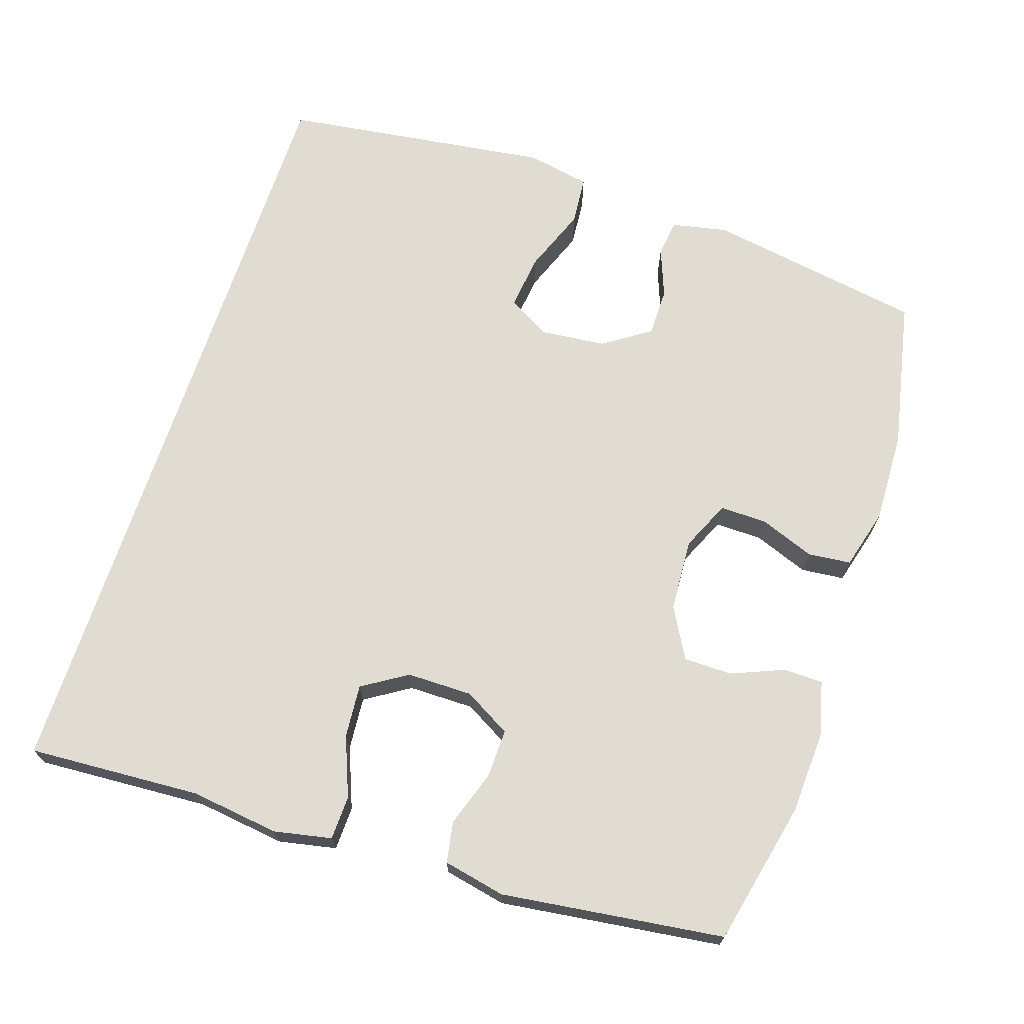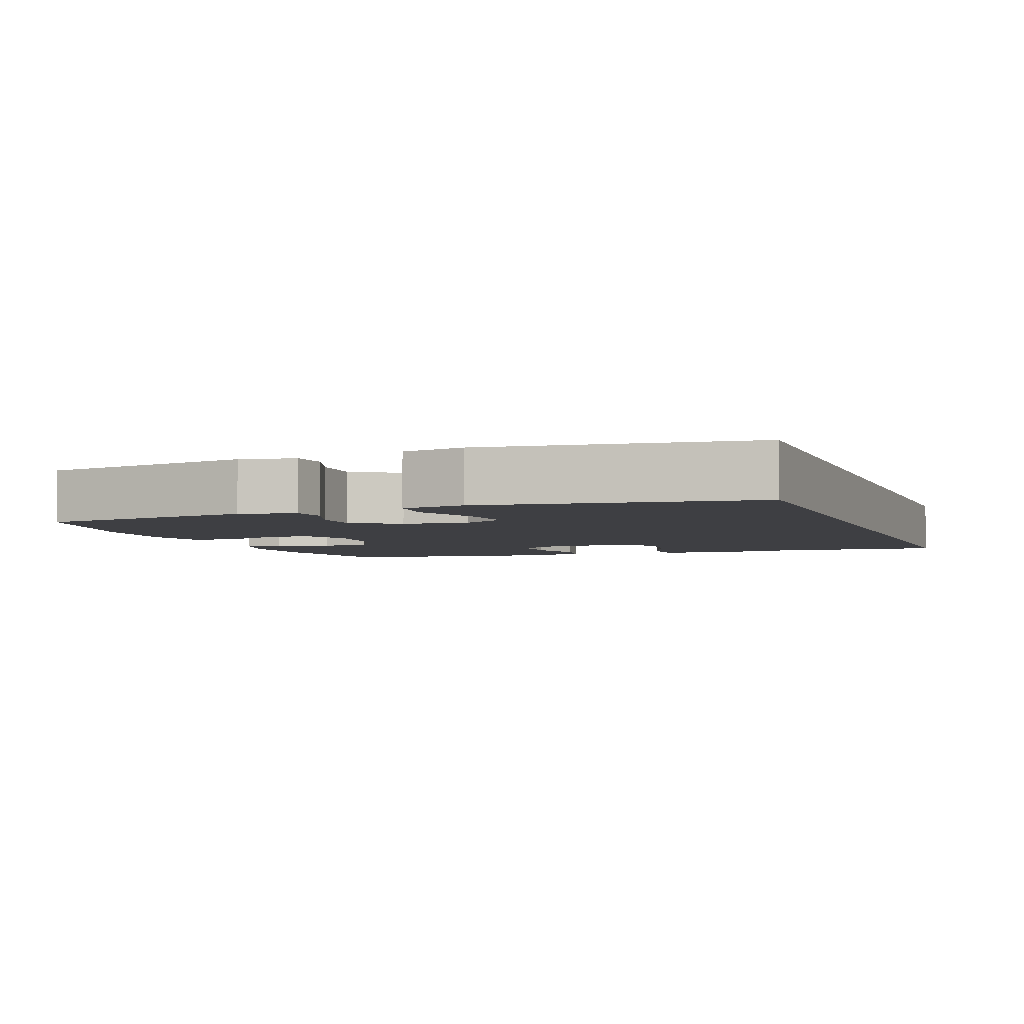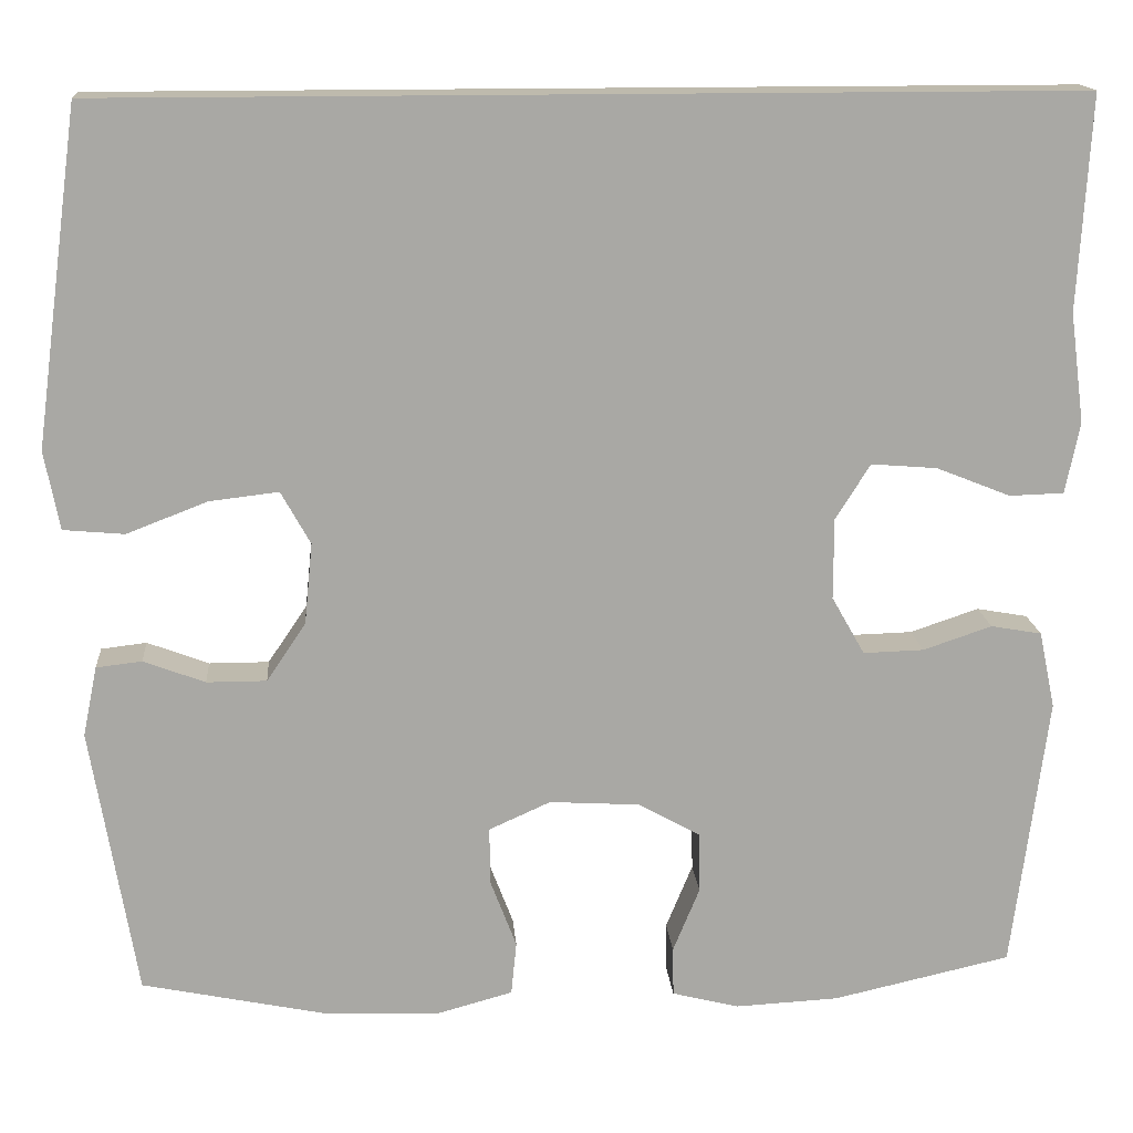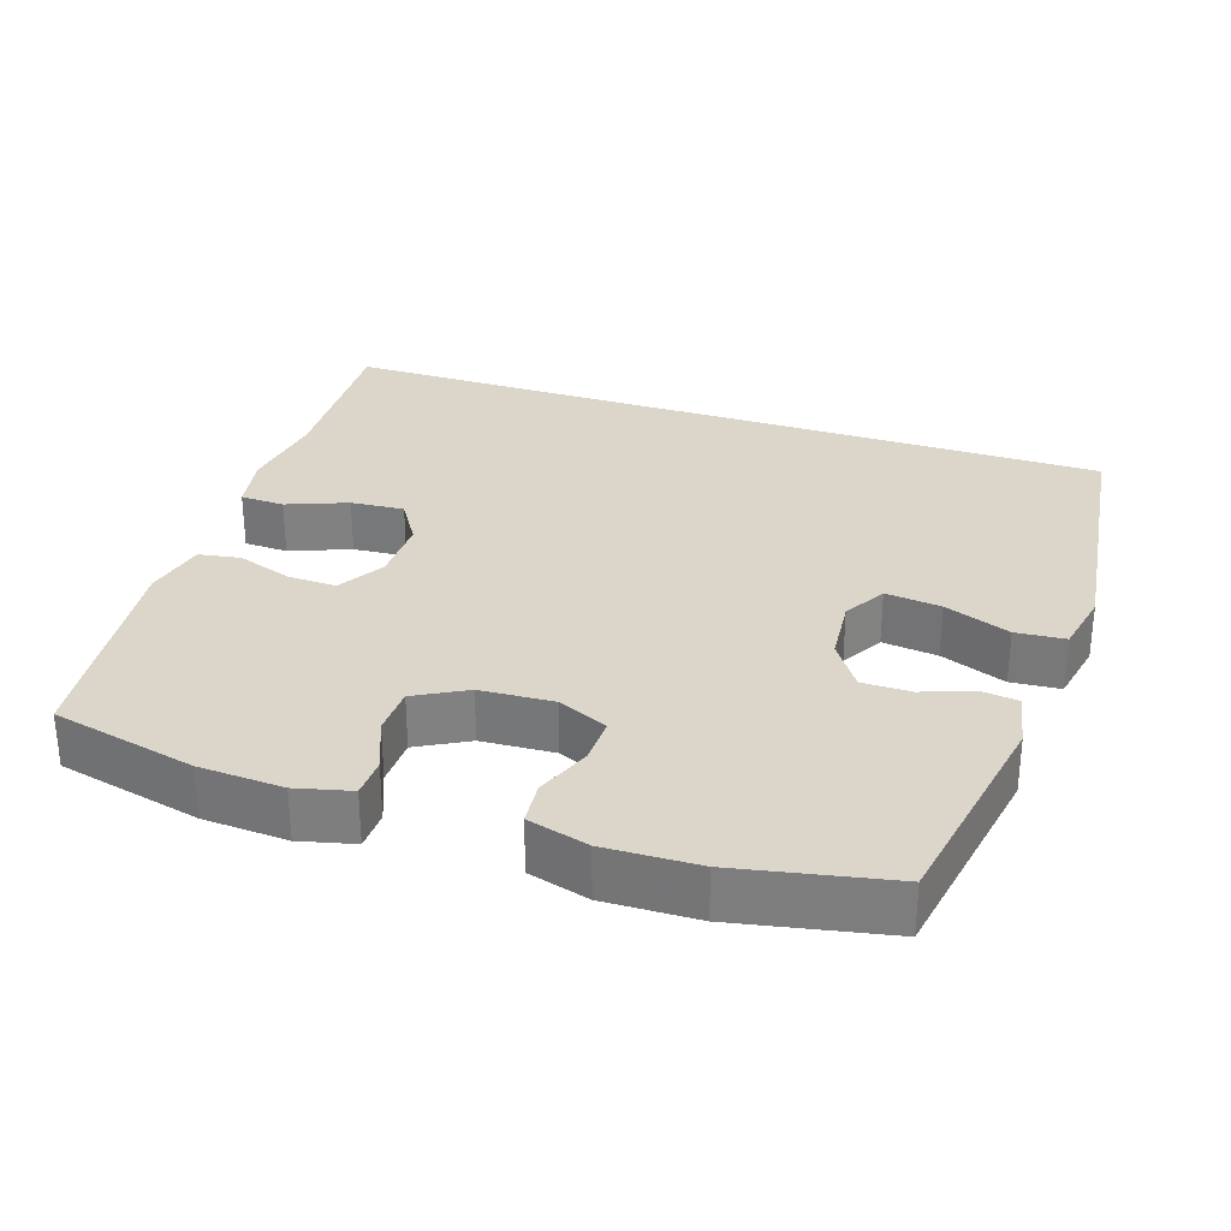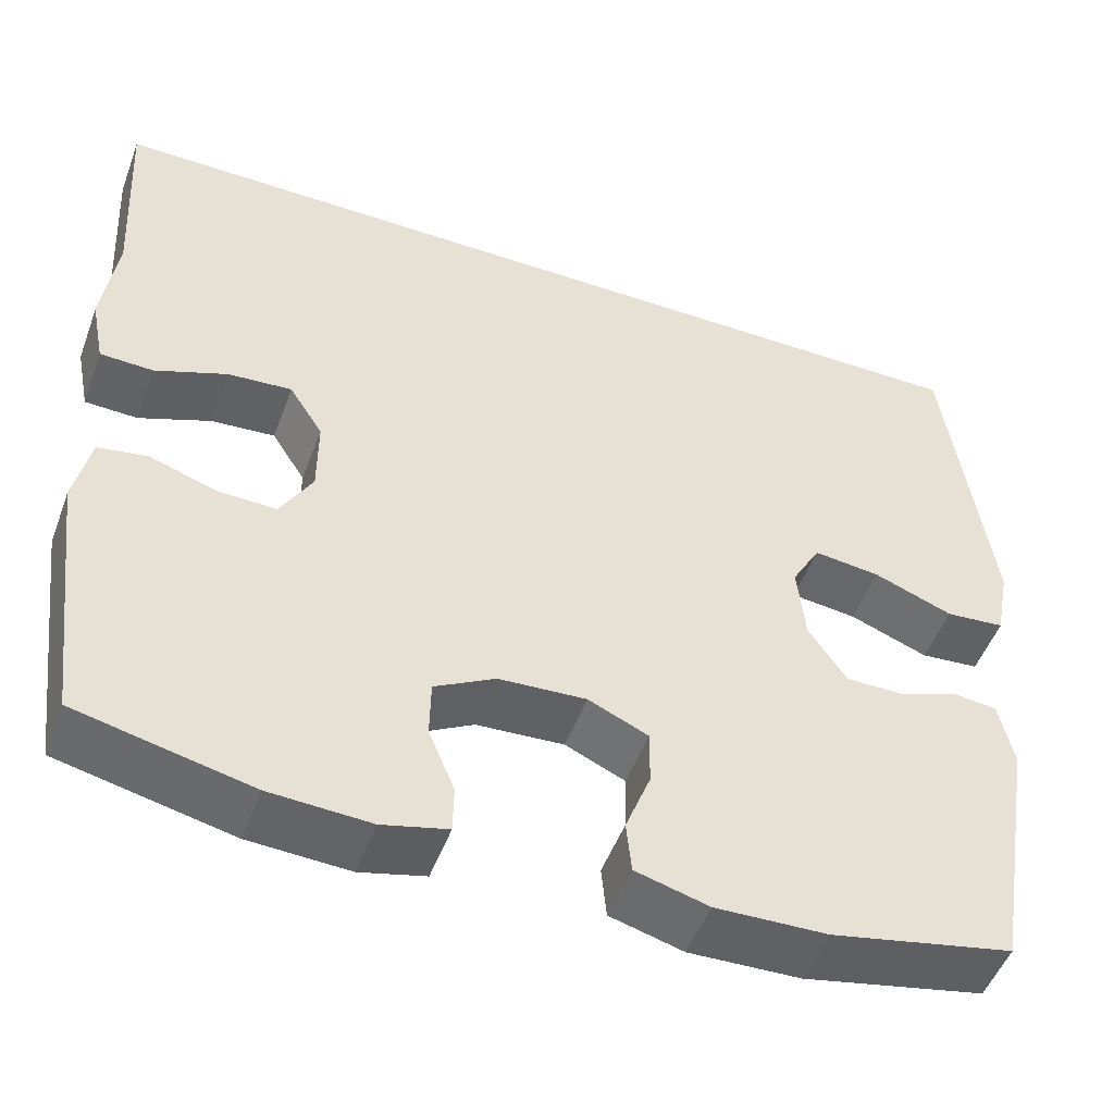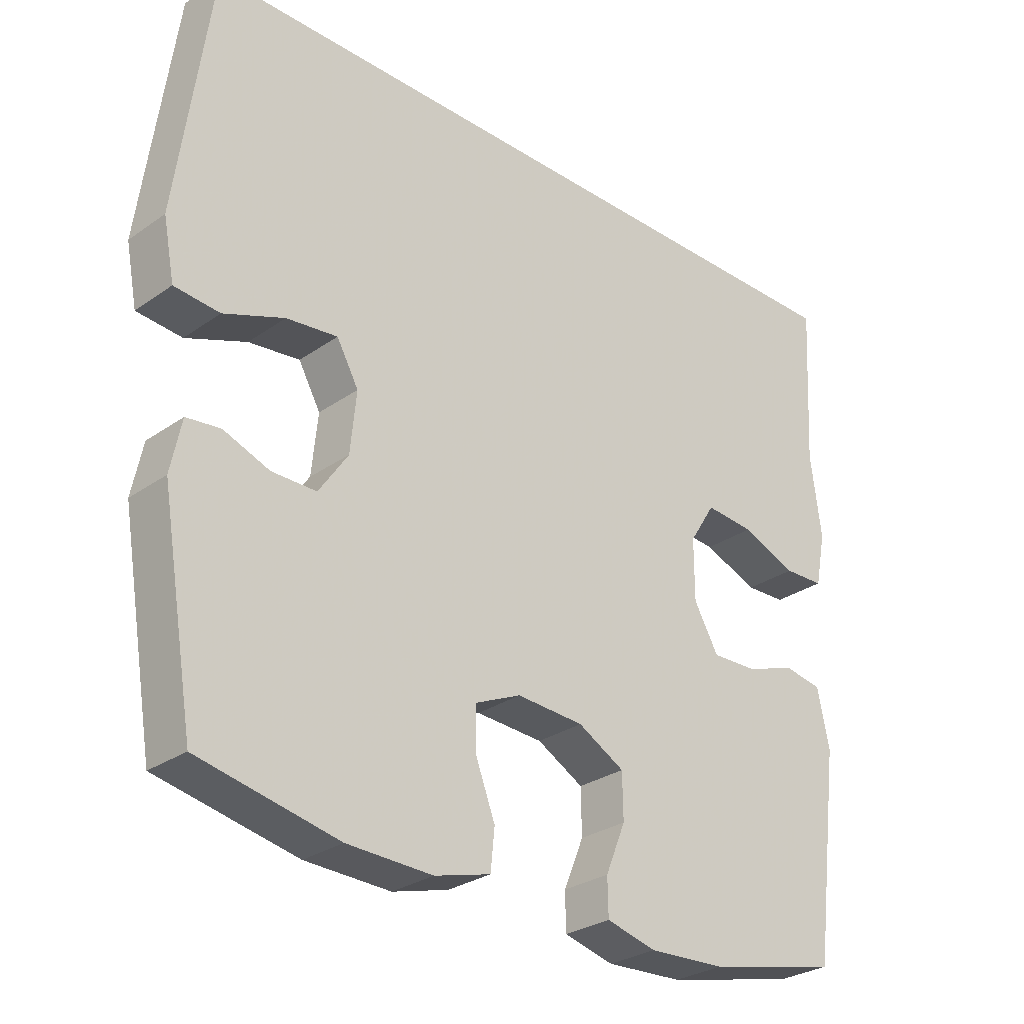
<metadata>
{"format":"obj","ext":"obj","renderer":"f3d","projection":"perspective","resolution":1024,"background":"white","views":[{"elev":69.2,"azim":108.2,"up":"+Y"},{"elev":-4.2,"azim":-69.5,"up":"+Y"},{"elev":15.4,"azim":-4.5,"up":"+Z"},{"elev":29.9,"azim":-161.3,"up":"+Y"},{"elev":-50.5,"azim":159.8,"up":"+Z"},{"elev":-28.7,"azim":-43.7,"up":"+Z"}]}
</metadata>
<code>
v -0.5 0.07 -0.5
v -0.551 0.07 -0.198
v -0.535 0.07 -0.12
v -0.484 0.07 -0.114
v -0.415 0.07 -0.14
v -0.348 0.07 -0.14
v -0.304 0.07 -0.075
v -0.295 0.07 0.016
v -0.328 0.07 0.075
v -0.405 0.07 0.066
v -0.496 0.07 0.031
v -0.564 0.07 0.037
v -0.581 0.07 0.125
v -0.563 0.07 0.261
v -0.531 0.07 0.5
v 0.554 0.07 0.5
v 0.54 0.07 0.26
v 0.556 0.07 0.137
v 0.54 0.07 0.057
v 0.479 0.07 0.055
v 0.396 0.07 0.088
v 0.322 0.07 0.094
v 0.283 0.07 0.032
v 0.283 0.07 -0.059
v 0.32 0.07 -0.124
v 0.388 0.07 -0.122
v 0.465 0.07 -0.096
v 0.522 0.07 -0.106
v 0.54 0.07 -0.192
v 0.5 0.07 -0.5
v 0.3 0.07 -0.545
v 0.184 0.07 -0.551
v 0.109 0.07 -0.532
v 0.108 0.07 -0.477
v 0.138 0.07 -0.404
v 0.137 0.07 -0.337
v 0.067 0.07 -0.298
v -0.034 0.07 -0.292
v -0.103 0.07 -0.323
v -0.102 0.07 -0.388
v -0.073 0.07 -0.464
v -0.079 0.07 -0.524
v -0.163 0.07 -0.547
v -0.291 0.07 -0.543
v -0.5 0 -0.5
v -0.551 0 -0.198
v -0.535 0 -0.12
v -0.484 0 -0.114
v -0.415 0 -0.14
v -0.348 0 -0.14
v -0.304 0 -0.075
v -0.295 0 0.016
v -0.328 0 0.075
v -0.405 0 0.066
v -0.496 0 0.031
v -0.564 0 0.037
v -0.581 0 0.125
v -0.563 0 0.261
v -0.531 0 0.5
v 0.554 0 0.5
v 0.54 0 0.26
v 0.556 0 0.137
v 0.54 0 0.057
v 0.479 0 0.055
v 0.396 0 0.088
v 0.322 0 0.094
v 0.283 0 0.032
v 0.283 0 -0.059
v 0.32 0 -0.124
v 0.388 0 -0.122
v 0.465 0 -0.096
v 0.522 0 -0.106
v 0.54 0 -0.192
v 0.5 0 -0.5
v 0.3 0 -0.545
v 0.184 0 -0.551
v 0.109 0 -0.532
v 0.108 0 -0.477
v 0.138 0 -0.404
v 0.137 0 -0.337
v 0.067 0 -0.298
v -0.034 0 -0.292
v -0.103 0 -0.323
v -0.102 0 -0.388
v -0.073 0 -0.464
v -0.079 0 -0.524
v -0.163 0 -0.547
v -0.291 0 -0.543
f 40 41 42 43
f 39 40 43 44
f 32 33 34 35
f 32 35 36
f 31 32 36
f 30 31 36
f 29 30 36 37
f 26 27 28 29
f 25 26 29 37
f 18 19 20 21
f 17 18 21 22
f 16 17 22
f 15 16 22 23
f 10 11 12 13
f 9 10 13 14
f 2 3 4 5
f 2 5 6
f 39 44 1 2
f 38 39 2 6
f 24 25 37 38
f 24 38 6 7
f 23 24 7 8
f 9 14 15 23
f 8 9 23
f 87 86 85 84
f 88 87 84 83
f 79 78 77 76
f 80 79 76
f 80 76 75
f 80 75 74
f 81 80 74 73
f 73 72 71 70
f 81 73 70 69
f 65 64 63 62
f 66 65 62 61
f 66 61 60
f 67 66 60 59
f 57 56 55 54
f 58 57 54 53
f 49 48 47 46
f 50 49 46
f 46 45 88 83
f 50 46 83 82
f 82 81 69 68
f 51 50 82 68
f 52 51 68 67
f 67 59 58 53
f 67 53 52
f 1 45 46 2
f 2 46 47 3
f 3 47 48 4
f 4 48 49 5
f 5 49 50 6
f 6 50 51 7
f 7 51 52 8
f 8 52 53 9
f 9 53 54 10
f 10 54 55 11
f 11 55 56 12
f 12 56 57 13
f 13 57 58 14
f 14 58 59 15
f 15 59 60 16
f 16 60 61 17
f 17 61 62 18
f 18 62 63 19
f 19 63 64 20
f 20 64 65 21
f 21 65 66 22
f 22 66 67 23
f 23 67 68 24
f 24 68 69 25
f 25 69 70 26
f 26 70 71 27
f 27 71 72 28
f 28 72 73 29
f 29 73 74 30
f 30 74 75 31
f 31 75 76 32
f 32 76 77 33
f 33 77 78 34
f 34 78 79 35
f 35 79 80 36
f 36 80 81 37
f 37 81 82 38
f 38 82 83 39
f 39 83 84 40
f 40 84 85 41
f 41 85 86 42
f 42 86 87 43
f 43 87 88 44
f 44 88 45 1

</code>
